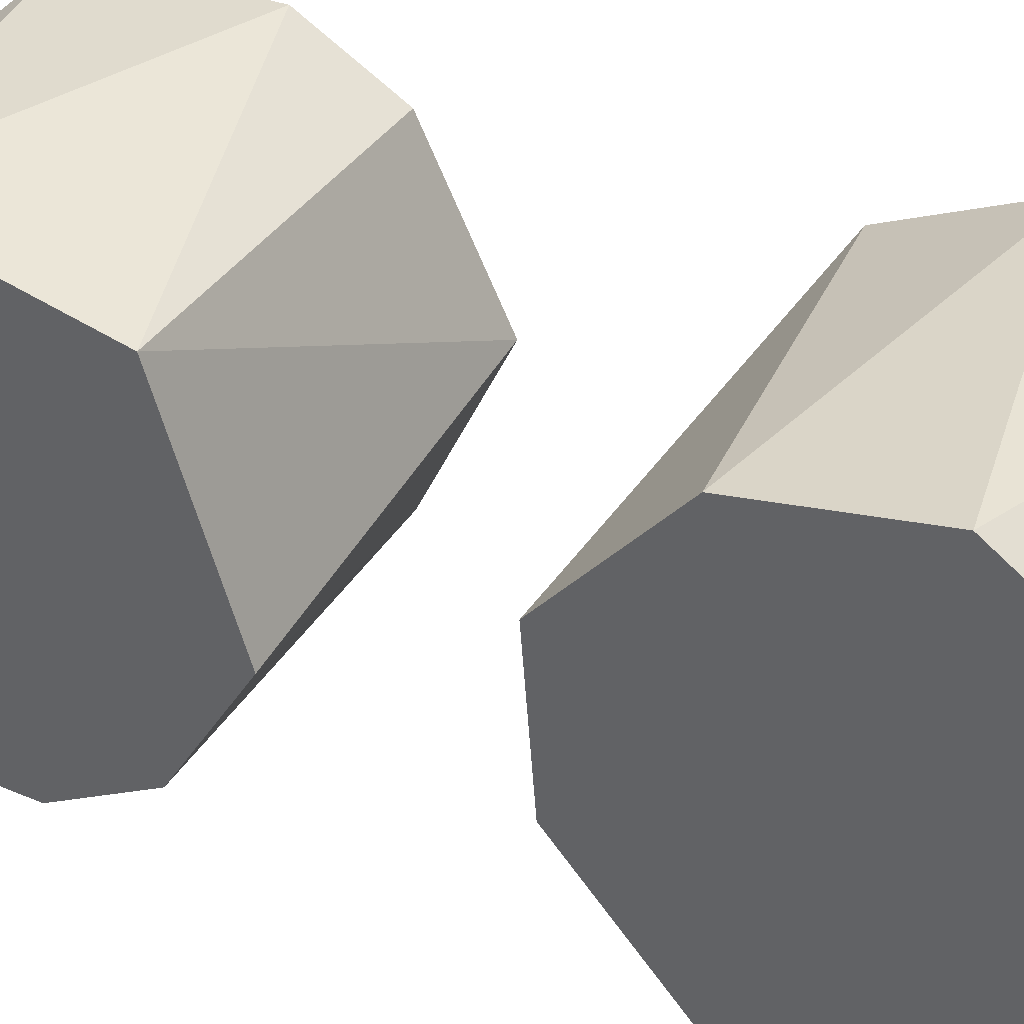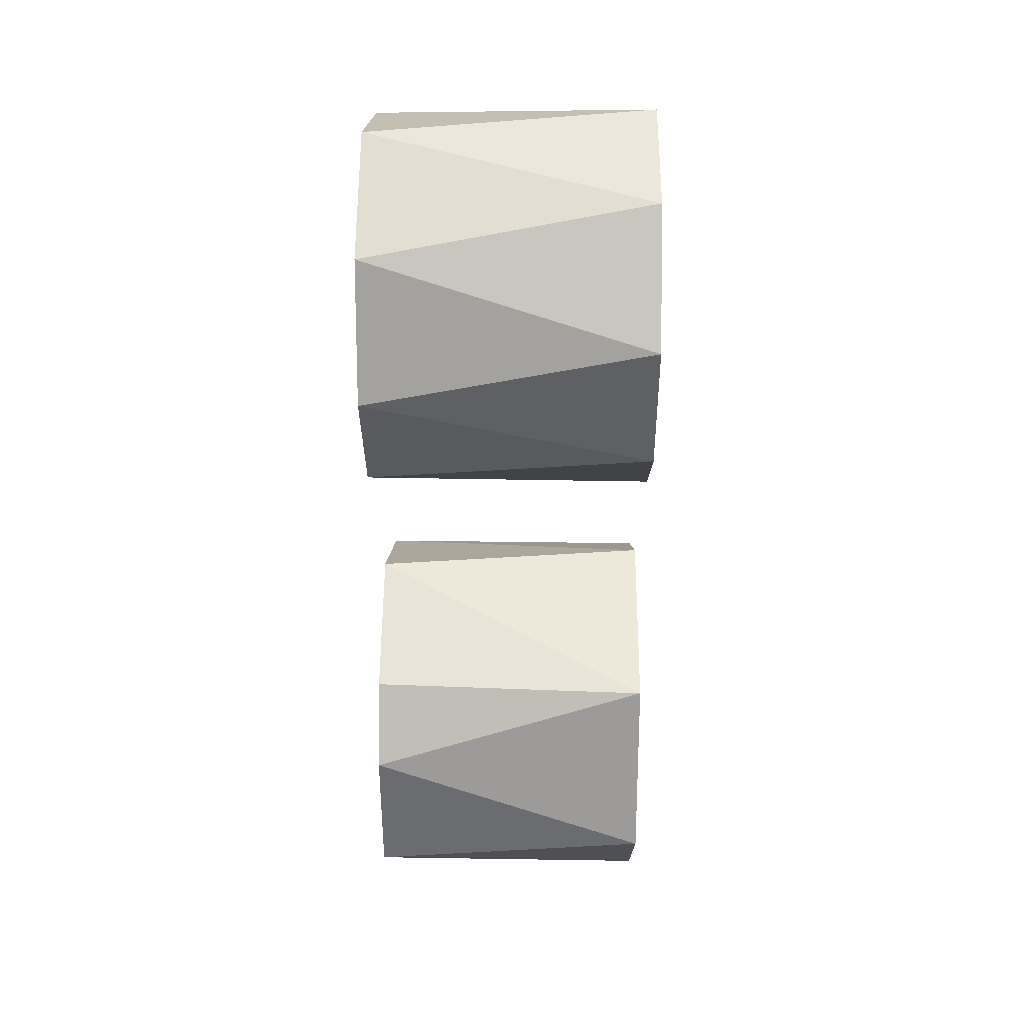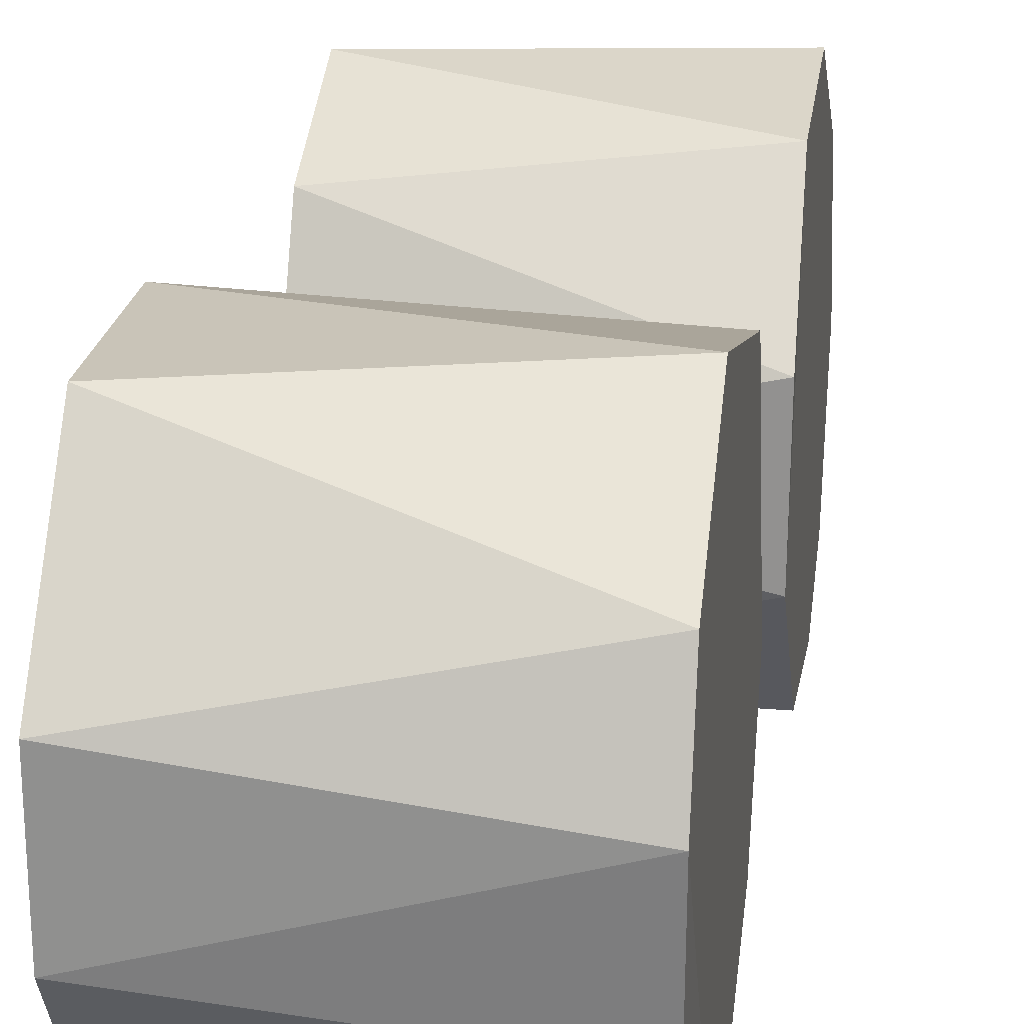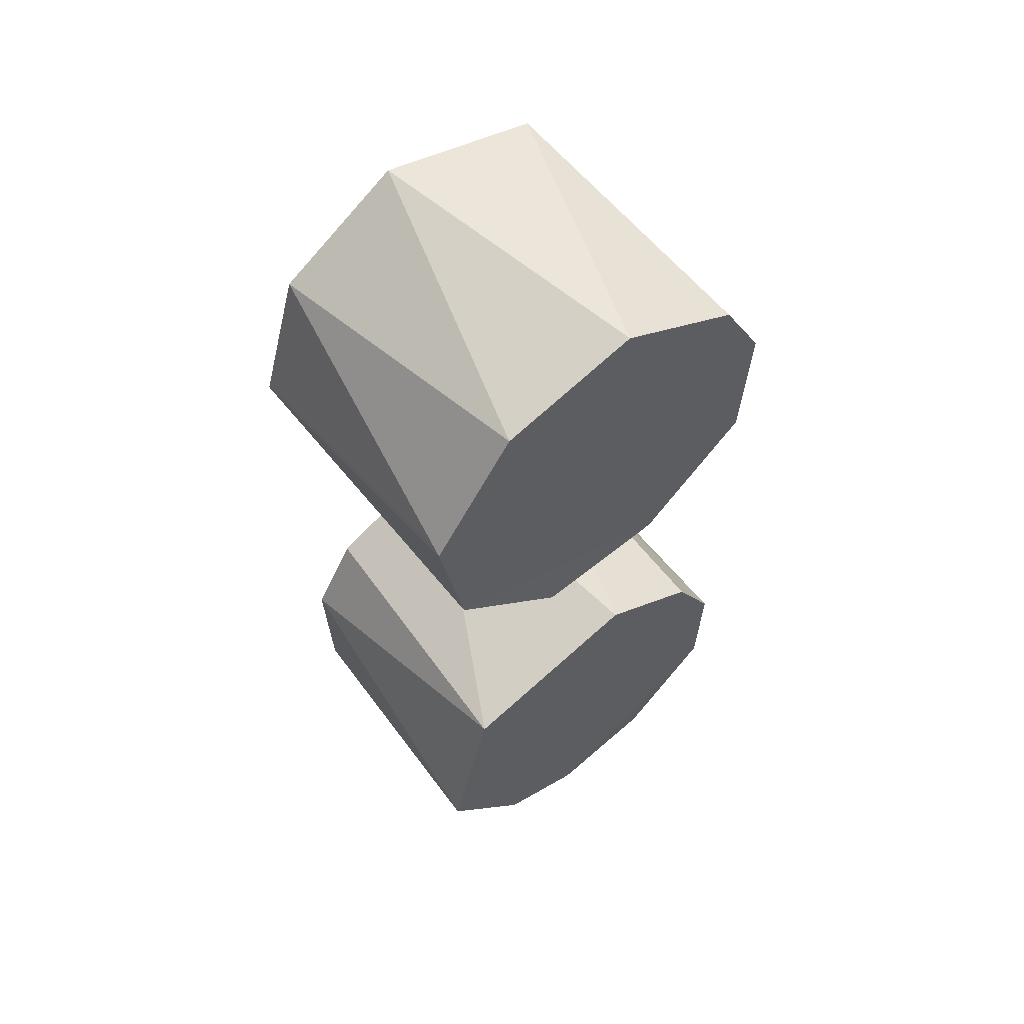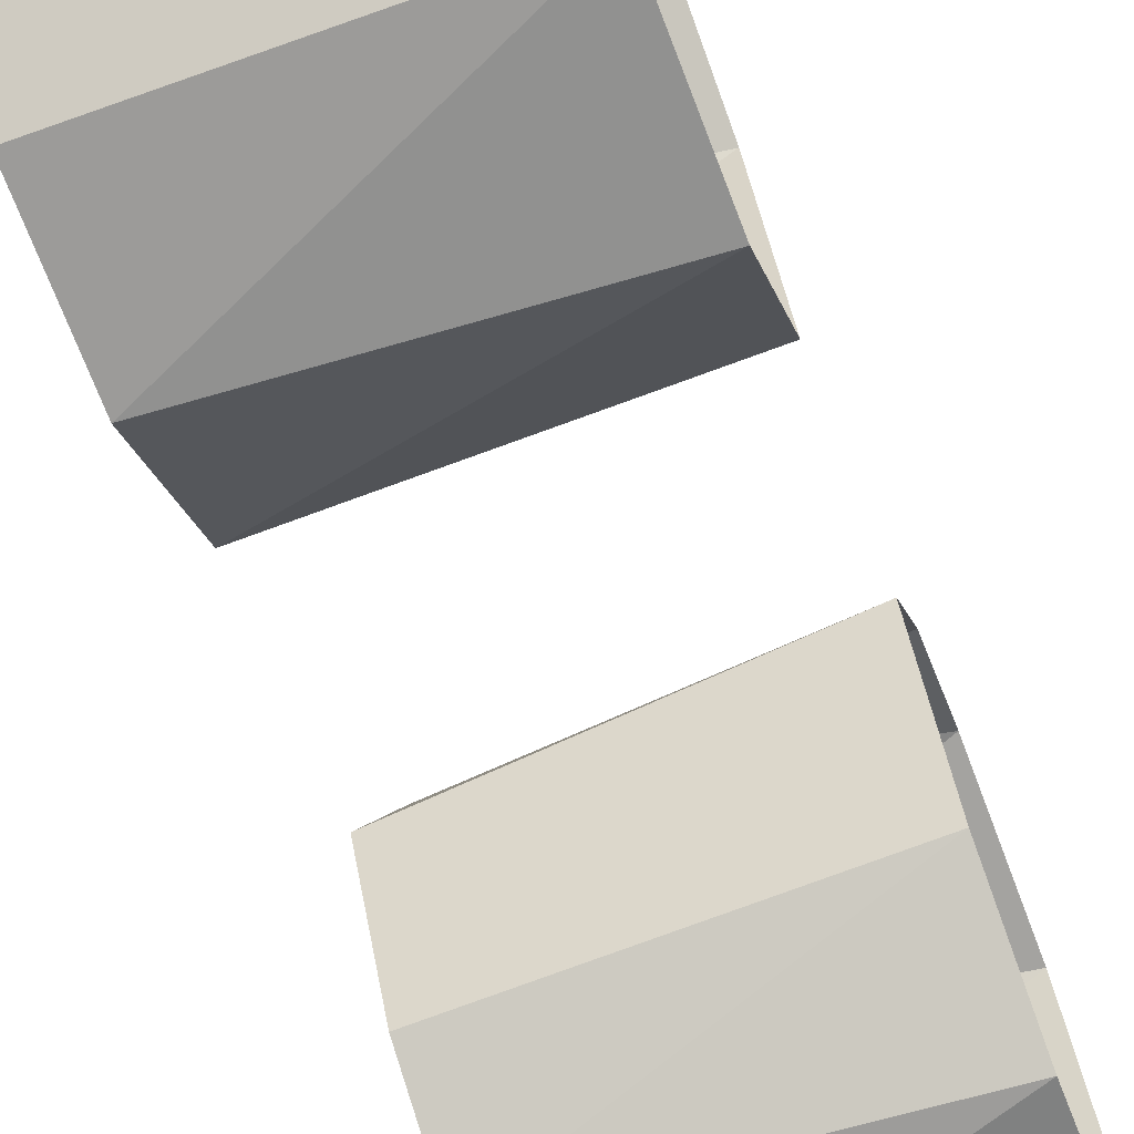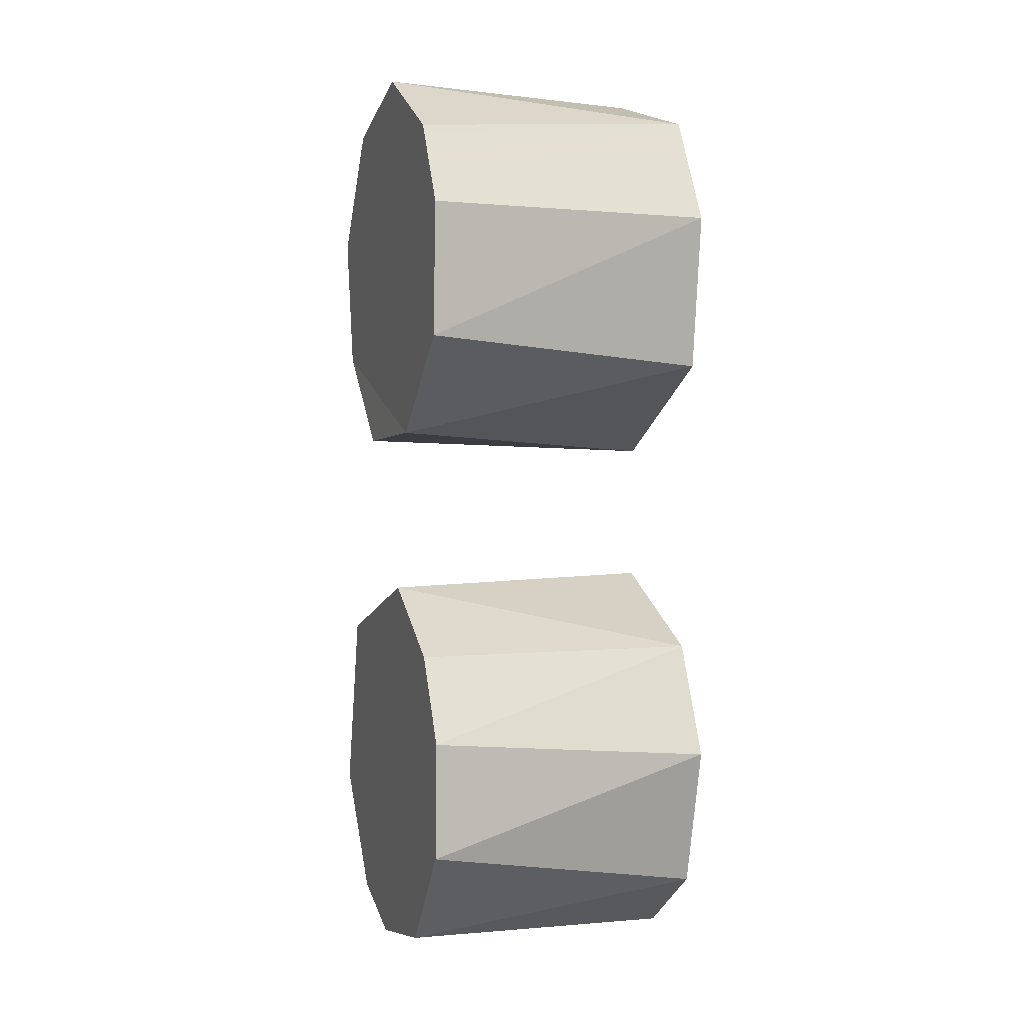
<metadata>
{"format":"obj","ext":"obj","renderer":"f3d","projection":"perspective","resolution":1024,"background":"white","views":[{"elev":37.1,"azim":117.5,"up":"+Z"},{"elev":33.9,"azim":0.8,"up":"+Y"},{"elev":19.2,"azim":8.3,"up":"+Z"},{"elev":59.3,"azim":52.5,"up":"+Y"},{"elev":-72.5,"azim":-159.3,"up":"+Z"},{"elev":2.4,"azim":161.7,"up":"+Y"}]}
</metadata>
<code>
o srf05
v 0 -0.009379 -0.00793
v -0.01212 -0.01041 -0.008184
v -0.01212 -0.005832 -0.006021
v 0 -0.005873 -0.006004
v -5e-06 -0.003202 -0.001575
v -0.01213 -0.002943 0.000121
v 1e-06 -0.005739 0.006321
v -0.01212 -0.005707 0.005865
v -0.01212 -0.009001 0.00778
v -1e-06 -0.01349 0.008165
v -0.01212 -0.01514 0.007565
v 0 -0.01826 0.0045
v -0.01212 -0.01943 0.002156
v 0 -0.01957 0.000809
v -0.01212 -0.01914 -0.002734
v -0.000127 -0.01869 -0.003975
v -0.01212 -0.01634 -0.00665
v 0 -0.0143 -0.007767
v 0.000108 0.003458 0.002515
v -0.01213 0.002957 8e-06
v 0 0.003832 -0.003058
v -0.01213 0.006789 -0.007052
v 3e-06 0.00793 -0.007634
v -0.01212 0.01325 -0.007971
v 0 0.01352 -0.007915
v -0.01212 0.01774 -0.005425
v 0 0.01699 -0.006004
v 1e-06 0.01976 -0.000805
v -0.01211 0.01964 0.001496
v 0 0.01806 0.004792
v -0.01213 0.01639 0.00656
v 0 0.01314 0.008204
v -0.01211 0.01072 0.008299
v 0 0.007472 0.007159
v -0.01212 0.005832 0.006021
f 1 2 3
f 1 3 4
f 4 3 5
f 5 3 6
f 5 6 7
f 6 8 7
f 7 8 9
f 7 9 10
f 10 9 11
f 10 11 12
f 12 11 13
f 12 13 14
f 14 13 15
f 14 15 16
f 16 15 17
f 16 17 18
f 18 17 2
f 18 2 1
f 7 10 18
f 14 18 12
f 14 16 18
f 1 4 18
f 18 4 5
f 5 7 18
f 18 10 12
f 19 20 21
f 20 22 21
f 21 22 23
f 23 22 24
f 23 24 25
f 25 24 26
f 25 26 27
f 27 26 28
f 28 26 29
f 28 29 30
f 30 29 31
f 30 31 32
f 32 31 33
f 32 33 34
f 34 33 35
f 34 35 19
f 19 35 20
f 25 27 21
f 30 32 21
f 21 27 28
f 25 21 23
f 21 28 30
f 21 32 34
f 34 19 21

</code>
